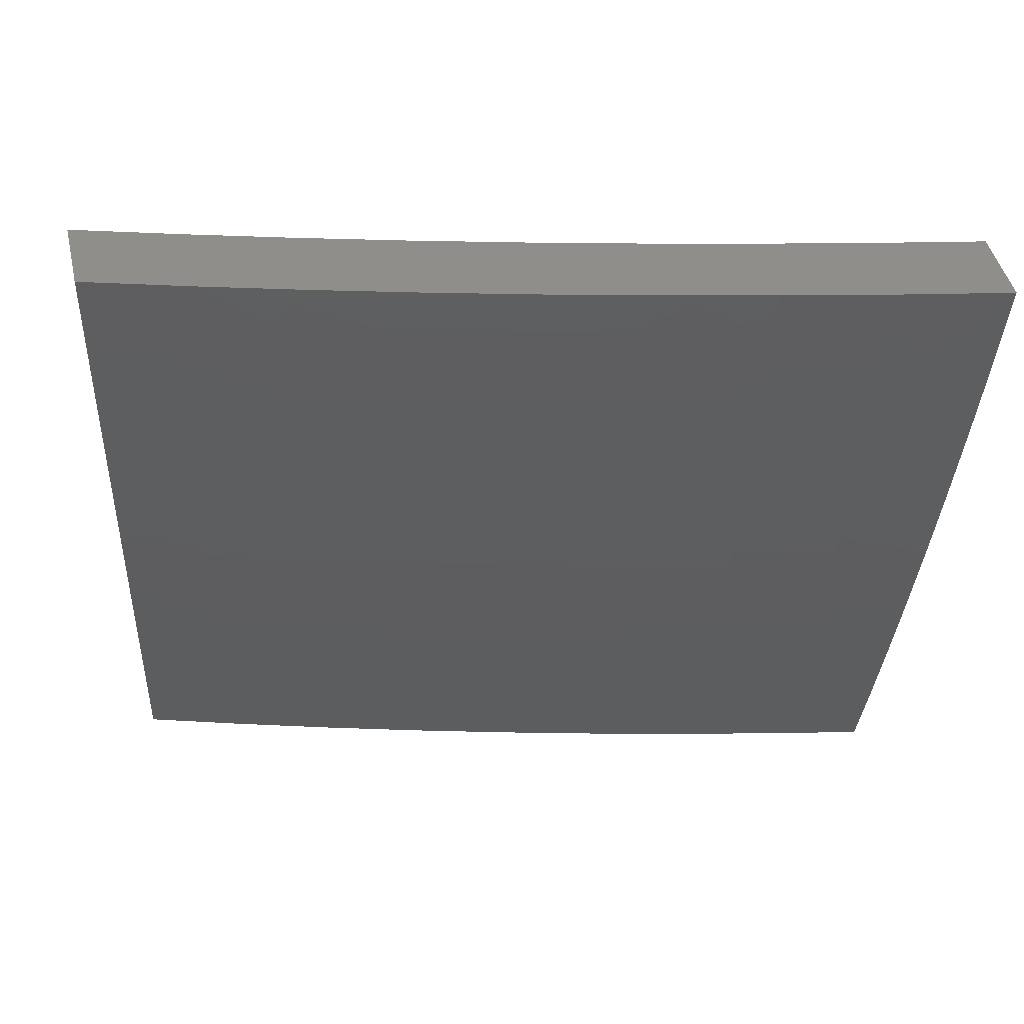
<metadata>
{"format":"stl","ext":"stl","renderer":"f3d","projection":"perspective","resolution":1024,"background":"white","views":[{"elev":44.6,"azim":77.3,"up":"+Z"}]}
</metadata>
<code>
# stl→obj: 400 verts, 796 faces
v 10.46 -2.126 -3
v 10.48 -2.091 -2.969
v 10.49 -2 -3
v 10.49 -2.093 -2.937
v 10.52 -2 -2.876
v 10.49 -2.095 -2.906
v 10.5 -2.096 -2.875
v 10.47 -2.226 -2.875
v 10.48 -2.228 -2.843
v 10.45 -2.358 -2.843
v 10.46 -2.36 -2.812
v 10.43 -2.491 -2.812
v 10.43 -2.492 -2.781
v 10.4 -2.623 -2.781
v 10.41 -2.625 -2.75
v 10.37 -2.756 -2.75
v 10.38 -2.758 -2.718
v 10.34 -2.889 -2.718
v 10.35 -2.891 -2.687
v 10.3 -3 -2.752
v 10.33 -3 -2.627
v 10.45 -2.221 -2.969
v 10.43 -2.252 -3
v 10.42 -2.351 -2.969
v 10.41 -2.378 -3
v 10.39 -2.481 -2.969
v 10.37 -2.503 -3
v 10.36 -2.612 -2.969
v 10.34 -2.628 -3
v 10.32 -2.742 -2.969
v 10.31 -2.752 -3
v 10.28 -2.872 -2.969
v 10.27 -2.876 -3
v 10.24 -3 -3
v 10.29 -2.874 -2.937
v 10.27 -3 -2.876
v 10.3 -2.876 -2.906
v 10.31 -2.879 -2.875
v 10.34 -2.746 -2.906
v 10.34 -2.748 -2.875
v 10.37 -2.616 -2.906
v 10.38 -2.618 -2.875
v 10.4 -2.485 -2.906
v 10.41 -2.487 -2.875
v 10.44 -2.355 -2.906
v 10.44 -2.357 -2.875
v 10.47 -2.225 -2.906
v 10.32 -2.883 -2.812
v 10.31 -2.881 -2.843
v 10.36 -3 -2.503
v 10.38 -2.899 -2.562
v 10.37 -2.897 -2.593
v 10.36 -2.895 -2.624
v 10.4 -2.764 -2.624
v 10.39 -2.762 -2.656
v 10.43 -2.631 -2.656
v 10.42 -2.629 -2.687
v 10.46 -2.498 -2.687
v 10.45 -2.496 -2.718
v 10.48 -2.365 -2.718
v 10.47 -2.363 -2.75
v 10.5 -2.233 -2.75
v 10.5 -2.231 -2.781
v 10.52 -2.101 -2.781
v 10.52 -2.099 -2.812
v 10.55 -2 -2.752
v 10.39 -3 -2.377
v 10.4 -2.906 -2.437
v 10.4 -2.904 -2.468
v 10.39 -2.902 -2.499
v 10.43 -2.771 -2.499
v 10.42 -2.769 -2.531
v 10.46 -2.637 -2.531
v 10.45 -2.636 -2.562
v 10.48 -2.504 -2.562
v 10.48 -2.503 -2.593
v 10.51 -2.371 -2.593
v 10.5 -2.37 -2.624
v 10.53 -2.239 -2.624
v 10.53 -2.237 -2.656
v 10.55 -2.106 -2.656
v 10.55 -2.105 -2.687
v 10.58 -2 -2.627
v 10.41 -3 -2.252
v 10.43 -2.913 -2.312
v 10.42 -2.909 -2.374
v 10.44 -2.774 -2.437
v 10.43 -2.772 -2.468
v 10.47 -2.641 -2.468
v 10.46 -2.639 -2.499
v 10.5 -2.508 -2.499
v 10.49 -2.506 -2.531
v 10.52 -2.374 -2.531
v 10.52 -2.373 -2.562
v 10.55 -2.242 -2.562
v 10.54 -2.24 -2.593
v 10.57 -2.109 -2.593
v 10.56 -2.108 -2.624
v 10.44 -3 -2.126
v 10.45 -2.919 -2.187
v 10.44 -2.916 -2.249
v 10.47 -2.781 -2.312
v 10.45 -2.777 -2.374
v 10.49 -2.646 -2.374
v 10.48 -2.642 -2.437
v 10.51 -2.511 -2.437
v 10.5 -2.509 -2.468
v 10.54 -2.377 -2.468
v 10.53 -2.376 -2.499
v 10.56 -2.245 -2.499
v 10.55 -2.243 -2.531
v 10.58 -2.112 -2.531
v 10.57 -2.111 -2.562
v 10.61 -2 -2.502
v 10.46 -3 -2
v 10.47 -2.925 -2.062
v 10.46 -2.922 -2.125
v 10.49 -2.787 -2.187
v 10.48 -2.784 -2.249
v 10.51 -2.652 -2.249
v 10.5 -2.649 -2.312
v 10.54 -2.517 -2.312
v 10.52 -2.514 -2.374
v 10.56 -2.382 -2.374
v 10.54 -2.379 -2.437
v 10.57 -2.247 -2.437
v 10.57 -2.246 -2.468
v 10.59 -2.115 -2.468
v 10.59 -2.113 -2.499
v 10.5 -2.876 -2
v 10.51 -2.793 -2.062
v 10.5 -2.79 -2.125
v 10.54 -2.657 -2.125
v 10.53 -2.655 -2.187
v 10.56 -2.522 -2.187
v 10.55 -2.519 -2.249
v 10.58 -2.387 -2.249
v 10.57 -2.385 -2.312
v 10.6 -2.253 -2.312
v 10.59 -2.25 -2.374
v 10.61 -2.118 -2.374
v 10.6 -2.116 -2.437
v 10.64 -2 -2.377
v 10.53 -2.752 -2
v 10.55 -2.66 -2.062
v 10.57 -2.525 -2.125
v 10.59 -2.39 -2.187
v 10.61 -2.255 -2.249
v 10.63 -2.121 -2.312
v 10.57 -2.628 -2
v 10.58 -2.528 -2.062
v 10.6 -2.393 -2.125
v 10.62 -2.258 -2.187
v 10.64 -2.123 -2.249
v 10.66 -2 -2.252
v 10.6 -2.503 -2
v 10.61 -2.395 -2.062
v 10.63 -2.26 -2.125
v 10.65 -2.126 -2.187
v 10.63 -2.378 -2
v 10.64 -2.263 -2.062
v 10.66 -2.128 -2.125
v 10.69 -2 -2.126
v 10.66 -2.252 -2
v 10.67 -2.13 -2.062
v 10.68 -2.126 -2
v 10.71 -2 -2
v 10.46 -2.223 -2.937
v 10.43 -2.353 -2.937
v 10.4 -2.483 -2.937
v 10.36 -2.614 -2.937
v 10.33 -2.744 -2.937
v 10.51 -2.098 -2.843
v 10.49 -2.23 -2.812
v 10.53 -2.102 -2.75
v 10.54 -2.104 -2.718
v 10.52 -2.236 -2.687
v 10.5 -2.368 -2.656
v 10.47 -2.501 -2.624
v 10.44 -2.634 -2.593
v 10.42 -2.767 -2.562
v 10.38 -2.9 -2.531
v 10.51 -2.234 -2.718
v 10.47 -2.362 -2.781
v 10.44 -2.494 -2.75
v 10.42 -2.627 -2.718
v 10.39 -2.76 -2.687
v 10.36 -2.893 -2.656
v 10.49 -2.367 -2.687
v 10.42 -2.489 -2.843
v 10.39 -2.619 -2.843
v 10.35 -2.75 -2.843
v 10.46 -2.499 -2.656
v 10.39 -2.621 -2.812
v 10.37 -2.754 -2.781
v 10.34 -2.887 -2.75
v 10.44 -2.632 -2.624
v 10.36 -2.752 -2.812
v 10.41 -2.765 -2.593
v 10.33 -2.885 -2.781
v 10.37 -2.876 -3
v 10.38 -2.872 -2.969
v 10.33 -3 -3
v 10.39 -2.874 -2.937
v 10.37 -3 -2.876
v 10.4 -2.876 -2.906
v 10.4 -2.879 -2.875
v 10.44 -2.748 -2.875
v 10.45 -2.75 -2.843
v 10.48 -2.62 -2.843
v 10.49 -2.621 -2.812
v 10.52 -2.491 -2.812
v 10.53 -2.493 -2.781
v 10.56 -2.362 -2.781
v 10.57 -2.364 -2.75
v 10.6 -2.233 -2.75
v 10.61 -2.234 -2.718
v 10.63 -2.104 -2.718
v 10.64 -2.105 -2.687
v 10.65 -2 -2.752
v 10.68 -2 -2.627
v 10.41 -2.752 -3
v 10.42 -2.742 -2.969
v 10.42 -2.744 -2.937
v 10.46 -2.614 -2.937
v 10.47 -2.616 -2.906
v 10.5 -2.485 -2.906
v 10.51 -2.487 -2.875
v 10.54 -2.357 -2.875
v 10.55 -2.359 -2.843
v 10.58 -2.228 -2.843
v 10.58 -2.23 -2.812
v 10.61 -2.1 -2.812
v 10.62 -2.101 -2.781
v 10.63 -2.102 -2.75
v 10.44 -2.628 -3
v 10.45 -2.612 -2.969
v 10.49 -2.484 -2.937
v 10.53 -2.355 -2.906
v 10.57 -2.227 -2.875
v 10.6 -2.098 -2.843
v 10.62 -2 -2.876
v 10.47 -2.503 -3
v 10.48 -2.482 -2.969
v 10.52 -2.353 -2.937
v 10.56 -2.225 -2.906
v 10.6 -2.097 -2.875
v 10.5 -2.378 -3
v 10.52 -2.352 -2.969
v 10.55 -2.223 -2.937
v 10.59 -2.095 -2.906
v 10.53 -2.252 -3
v 10.55 -2.222 -2.969
v 10.58 -2.093 -2.937
v 10.56 -2.126 -3
v 10.57 -2.092 -2.969
v 10.58 -2 -3
v 10.7 -2 -2.502
v 10.67 -2.111 -2.562
v 10.66 -2.109 -2.593
v 10.66 -2.108 -2.624
v 10.63 -2.239 -2.624
v 10.62 -2.237 -2.656
v 10.59 -2.368 -2.656
v 10.58 -2.367 -2.687
v 10.55 -2.498 -2.687
v 10.54 -2.496 -2.718
v 10.51 -2.627 -2.718
v 10.5 -2.625 -2.75
v 10.47 -2.756 -2.75
v 10.46 -2.754 -2.781
v 10.42 -2.885 -2.781
v 10.42 -2.883 -2.812
v 10.4 -3 -2.752
v 10.73 -2 -2.377
v 10.7 -2.116 -2.437
v 10.69 -2.115 -2.468
v 10.68 -2.113 -2.499
v 10.65 -2.245 -2.499
v 10.65 -2.243 -2.531
v 10.62 -2.374 -2.531
v 10.61 -2.373 -2.562
v 10.58 -2.504 -2.562
v 10.57 -2.503 -2.593
v 10.54 -2.634 -2.593
v 10.53 -2.632 -2.624
v 10.5 -2.763 -2.624
v 10.49 -2.761 -2.656
v 10.45 -2.893 -2.656
v 10.45 -2.891 -2.687
v 10.43 -3 -2.627
v 10.76 -2 -2.252
v 10.72 -2.121 -2.312
v 10.71 -2.119 -2.374
v 10.67 -2.247 -2.437
v 10.66 -2.246 -2.468
v 10.63 -2.377 -2.468
v 10.62 -2.376 -2.499
v 10.59 -2.507 -2.499
v 10.59 -2.506 -2.531
v 10.55 -2.637 -2.531
v 10.55 -2.635 -2.562
v 10.51 -2.767 -2.562
v 10.5 -2.765 -2.593
v 10.47 -2.896 -2.593
v 10.46 -2.894 -2.624
v 10.78 -2 -2.126
v 10.74 -2.126 -2.187
v 10.73 -2.123 -2.249
v 10.69 -2.253 -2.312
v 10.68 -2.25 -2.374
v 10.65 -2.382 -2.374
v 10.64 -2.379 -2.437
v 10.61 -2.51 -2.437
v 10.6 -2.509 -2.468
v 10.57 -2.64 -2.468
v 10.56 -2.639 -2.499
v 10.52 -2.77 -2.499
v 10.52 -2.769 -2.531
v 10.48 -2.9 -2.531
v 10.47 -2.898 -2.562
v 10.46 -3 -2.503
v 10.8 -2 -2
v 10.77 -2.13 -2.062
v 10.76 -2.128 -2.125
v 10.72 -2.258 -2.187
v 10.7 -2.255 -2.249
v 10.67 -2.387 -2.249
v 10.66 -2.384 -2.312
v 10.63 -2.516 -2.312
v 10.62 -2.513 -2.374
v 10.58 -2.645 -2.374
v 10.57 -2.642 -2.437
v 10.54 -2.774 -2.437
v 10.53 -2.772 -2.468
v 10.49 -2.904 -2.468
v 10.49 -2.902 -2.499
v 10.78 -2.126 -2
v 10.75 -2.252 -2
v 10.74 -2.262 -2.062
v 10.72 -2.378 -2
v 10.71 -2.395 -2.062
v 10.69 -2.503 -2
v 10.68 -2.527 -2.062
v 10.66 -2.628 -2
v 10.64 -2.66 -2.062
v 10.63 -2.752 -2
v 10.61 -2.792 -2.062
v 10.59 -2.876 -2
v 10.57 -2.925 -2.062
v 10.56 -3 -2
v 10.54 -3 -2.126
v 10.51 -3 -2.252
v 10.55 -2.919 -2.187
v 10.56 -2.922 -2.125
v 10.48 -3 -2.377
v 10.52 -2.912 -2.312
v 10.54 -2.915 -2.249
v 10.58 -2.786 -2.187
v 10.6 -2.789 -2.125
v 10.63 -2.657 -2.125
v 10.5 -2.905 -2.437
v 10.51 -2.909 -2.374
v 10.56 -2.78 -2.312
v 10.57 -2.783 -2.249
v 10.61 -2.651 -2.249
v 10.62 -2.654 -2.187
v 10.65 -2.522 -2.187
v 10.67 -2.524 -2.125
v 10.7 -2.392 -2.125
v 10.43 -2.746 -2.906
v 10.41 -2.881 -2.843
v 10.45 -2.752 -2.812
v 10.43 -2.887 -2.75
v 10.44 -2.889 -2.718
v 10.48 -2.76 -2.687
v 10.53 -2.63 -2.656
v 10.57 -2.501 -2.624
v 10.6 -2.371 -2.593
v 10.64 -2.242 -2.562
v 10.68 -2.112 -2.531
v 10.48 -2.758 -2.718
v 10.55 -2.777 -2.374
v 10.47 -2.618 -2.875
v 10.5 -2.623 -2.781
v 10.54 -2.494 -2.75
v 10.58 -2.365 -2.718
v 10.61 -2.236 -2.687
v 10.65 -2.107 -2.656
v 10.52 -2.629 -2.687
v 10.6 -2.648 -2.312
v 10.52 -2.489 -2.843
v 10.56 -2.499 -2.656
v 10.64 -2.519 -2.249
v 10.55 -2.36 -2.812
v 10.6 -2.37 -2.624
v 10.69 -2.39 -2.187
v 10.59 -2.231 -2.781
v 10.63 -2.24 -2.593
v 10.73 -2.26 -2.125
f 1 2 3
f 3 2 4
f 3 4 5
f 5 4 6
f 5 6 7
f 7 6 8
f 7 8 9
f 9 8 10
f 9 10 11
f 11 10 12
f 11 12 13
f 13 12 14
f 13 14 15
f 15 14 16
f 15 16 17
f 17 16 18
f 17 18 19
f 19 18 20
f 19 20 21
f 2 1 22
f 22 1 23
f 22 23 24
f 24 23 25
f 24 25 26
f 26 25 27
f 26 27 28
f 28 27 29
f 28 29 30
f 30 29 31
f 30 31 32
f 32 31 33
f 32 33 34
f 32 34 35
f 35 34 36
f 35 36 37
f 37 36 38
f 37 38 39
f 39 38 40
f 39 40 41
f 41 40 42
f 41 42 43
f 43 42 44
f 43 44 45
f 45 44 46
f 45 46 47
f 47 46 8
f 47 8 6
f 20 48 36
f 36 48 49
f 36 49 38
f 38 49 40
f 50 51 21
f 21 51 52
f 21 52 53
f 53 52 54
f 53 54 55
f 55 54 56
f 55 56 57
f 57 56 58
f 57 58 59
f 59 58 60
f 59 60 61
f 61 60 62
f 61 62 63
f 63 62 64
f 63 64 65
f 65 64 66
f 65 66 5
f 67 68 50
f 50 68 69
f 50 69 70
f 70 69 71
f 70 71 72
f 72 71 73
f 72 73 74
f 74 73 75
f 74 75 76
f 76 75 77
f 76 77 78
f 78 77 79
f 78 79 80
f 80 79 81
f 80 81 82
f 82 81 83
f 82 83 66
f 84 85 67
f 67 85 86
f 67 86 68
f 68 86 87
f 68 87 88
f 88 87 89
f 88 89 90
f 90 89 91
f 90 91 92
f 92 91 93
f 92 93 94
f 94 93 95
f 94 95 96
f 96 95 97
f 96 97 98
f 98 97 83
f 98 83 81
f 99 100 84
f 84 100 101
f 84 101 85
f 85 101 102
f 85 102 103
f 103 102 104
f 103 104 105
f 105 104 106
f 105 106 107
f 107 106 108
f 107 108 109
f 109 108 110
f 109 110 111
f 111 110 112
f 111 112 113
f 113 112 114
f 113 114 83
f 115 116 99
f 99 116 117
f 99 117 100
f 100 117 118
f 100 118 119
f 119 118 120
f 119 120 121
f 121 120 122
f 121 122 123
f 123 122 124
f 123 124 125
f 125 124 126
f 125 126 127
f 127 126 128
f 127 128 129
f 129 128 114
f 129 114 112
f 115 130 116
f 116 130 131
f 116 131 132
f 132 131 133
f 132 133 134
f 134 133 135
f 134 135 136
f 136 135 137
f 136 137 138
f 138 137 139
f 138 139 140
f 140 139 141
f 140 141 142
f 142 141 143
f 142 143 114
f 130 144 131
f 131 144 145
f 131 145 133
f 133 145 146
f 133 146 135
f 135 146 147
f 135 147 137
f 137 147 148
f 137 148 139
f 139 148 149
f 139 149 141
f 141 149 143
f 144 150 145
f 145 150 151
f 145 151 146
f 146 151 152
f 146 152 147
f 147 152 153
f 147 153 148
f 148 153 154
f 148 154 149
f 149 154 155
f 149 155 143
f 150 156 151
f 151 156 157
f 151 157 152
f 152 157 158
f 152 158 153
f 153 158 159
f 153 159 154
f 154 159 155
f 156 160 157
f 157 160 161
f 157 161 158
f 158 161 162
f 158 162 159
f 159 162 163
f 159 163 155
f 160 164 161
f 161 164 165
f 161 165 162
f 162 165 163
f 164 166 165
f 165 166 167
f 165 167 163
f 47 6 4
f 4 2 168
f 168 2 22
f 168 22 169
f 169 22 24
f 169 24 170
f 170 24 26
f 170 26 171
f 171 26 28
f 171 28 172
f 172 28 30
f 172 30 35
f 35 30 32
f 65 5 173
f 173 5 7
f 173 7 9
f 65 173 174
f 174 173 9
f 174 9 11
f 64 175 66
f 66 175 176
f 66 176 82
f 82 176 177
f 82 177 80
f 80 177 178
f 80 178 78
f 78 178 179
f 78 179 76
f 76 179 180
f 76 180 74
f 74 180 181
f 74 181 72
f 72 181 182
f 72 182 70
f 70 182 50
f 64 62 175
f 175 62 183
f 175 183 176
f 176 183 177
f 113 83 97
f 96 98 79
f 79 98 81
f 111 113 95
f 95 113 97
f 142 114 128
f 127 129 110
f 110 129 112
f 140 142 126
f 126 142 128
f 45 47 168
f 168 47 4
f 45 168 169
f 10 8 46
f 65 174 63
f 63 174 184
f 63 184 61
f 61 184 185
f 61 185 59
f 59 185 186
f 59 186 57
f 57 186 187
f 57 187 55
f 55 187 188
f 55 188 53
f 53 188 21
f 184 174 11
f 62 60 183
f 183 60 189
f 183 189 177
f 177 189 178
f 94 96 77
f 77 96 79
f 109 111 93
f 93 111 95
f 125 127 108
f 108 127 110
f 138 140 124
f 124 140 126
f 43 45 169
f 43 169 170
f 10 46 190
f 190 46 44
f 190 44 191
f 191 44 42
f 191 42 192
f 192 42 40
f 192 40 49
f 185 184 13
f 13 184 11
f 60 58 189
f 189 58 193
f 189 193 178
f 178 193 179
f 92 94 75
f 75 94 77
f 107 109 91
f 91 109 93
f 123 125 106
f 106 125 108
f 136 138 122
f 122 138 124
f 41 43 170
f 41 170 171
f 10 190 12
f 12 190 194
f 12 194 14
f 14 194 195
f 14 195 16
f 16 195 196
f 16 196 18
f 18 196 20
f 194 190 191
f 186 185 15
f 15 185 13
f 58 56 193
f 193 56 197
f 193 197 179
f 179 197 180
f 90 92 73
f 73 92 75
f 105 107 89
f 89 107 91
f 121 123 104
f 104 123 106
f 134 136 120
f 120 136 122
f 39 41 171
f 39 171 172
f 194 191 198
f 198 191 192
f 198 192 48
f 48 192 49
f 187 186 17
f 17 186 15
f 56 54 197
f 197 54 199
f 197 199 180
f 180 199 181
f 88 90 71
f 71 90 73
f 103 105 87
f 87 105 89
f 119 121 102
f 102 121 104
f 132 134 118
f 118 134 120
f 37 39 172
f 37 172 35
f 194 198 195
f 195 198 200
f 195 200 196
f 196 200 20
f 200 198 48
f 188 187 19
f 19 187 17
f 54 52 199
f 199 52 51
f 199 51 181
f 181 51 182
f 68 88 69
f 69 88 71
f 85 103 86
f 86 103 87
f 100 119 101
f 101 119 102
f 116 132 117
f 117 132 118
f 20 200 48
f 21 188 19
f 50 182 51
f 201 202 203
f 203 202 204
f 203 204 205
f 205 204 206
f 205 206 207
f 207 206 208
f 207 208 209
f 209 208 210
f 209 210 211
f 211 210 212
f 211 212 213
f 213 212 214
f 213 214 215
f 215 214 216
f 215 216 217
f 217 216 218
f 217 218 219
f 219 218 220
f 219 220 221
f 201 222 202
f 202 222 223
f 202 223 224
f 224 223 225
f 224 225 226
f 226 225 227
f 226 227 228
f 228 227 229
f 228 229 230
f 230 229 231
f 230 231 232
f 232 231 233
f 232 233 234
f 234 233 220
f 234 220 235
f 235 220 218
f 235 218 216
f 222 236 223
f 223 236 237
f 223 237 225
f 225 237 238
f 225 238 227
f 227 238 239
f 227 239 229
f 229 239 240
f 229 240 231
f 231 240 241
f 231 241 233
f 233 241 242
f 233 242 220
f 236 243 237
f 237 243 244
f 237 244 238
f 238 244 245
f 238 245 239
f 239 245 246
f 239 246 240
f 240 246 247
f 240 247 241
f 241 247 242
f 243 248 244
f 244 248 249
f 244 249 245
f 245 249 250
f 245 250 246
f 246 250 251
f 246 251 247
f 247 251 242
f 248 252 249
f 249 252 253
f 249 253 250
f 250 253 254
f 250 254 251
f 251 254 242
f 252 255 253
f 253 255 256
f 253 256 254
f 254 256 257
f 254 257 242
f 255 257 256
f 258 259 221
f 221 259 260
f 221 260 261
f 261 260 262
f 261 262 263
f 263 262 264
f 263 264 265
f 265 264 266
f 265 266 267
f 267 266 268
f 267 268 269
f 269 268 270
f 269 270 271
f 271 270 272
f 271 272 273
f 273 272 274
f 273 274 205
f 275 276 258
f 258 276 277
f 258 277 278
f 278 277 279
f 278 279 280
f 280 279 281
f 280 281 282
f 282 281 283
f 282 283 284
f 284 283 285
f 284 285 286
f 286 285 287
f 286 287 288
f 288 287 289
f 288 289 290
f 290 289 291
f 290 291 274
f 292 293 275
f 275 293 294
f 275 294 276
f 276 294 295
f 276 295 296
f 296 295 297
f 296 297 298
f 298 297 299
f 298 299 300
f 300 299 301
f 300 301 302
f 302 301 303
f 302 303 304
f 304 303 305
f 304 305 306
f 306 305 291
f 306 291 289
f 307 308 292
f 292 308 309
f 292 309 293
f 293 309 310
f 293 310 311
f 311 310 312
f 311 312 313
f 313 312 314
f 313 314 315
f 315 314 316
f 315 316 317
f 317 316 318
f 317 318 319
f 319 318 320
f 319 320 321
f 321 320 322
f 321 322 291
f 323 324 307
f 307 324 325
f 307 325 308
f 308 325 326
f 308 326 327
f 327 326 328
f 327 328 329
f 329 328 330
f 329 330 331
f 331 330 332
f 331 332 333
f 333 332 334
f 333 334 335
f 335 334 336
f 335 336 337
f 337 336 322
f 337 322 320
f 323 338 324
f 324 338 339
f 324 339 340
f 340 339 341
f 340 341 342
f 342 341 343
f 342 343 344
f 344 343 345
f 344 345 346
f 346 345 347
f 346 347 348
f 348 347 349
f 348 349 350
f 350 349 351
f 350 351 352
f 353 354 352
f 352 354 355
f 352 355 350
f 350 355 348
f 356 357 353
f 353 357 358
f 353 358 354
f 354 358 359
f 354 359 360
f 360 359 361
f 360 361 346
f 346 361 344
f 322 362 356
f 356 362 363
f 356 363 357
f 357 363 364
f 357 364 365
f 365 364 366
f 365 366 367
f 367 366 368
f 367 368 369
f 369 368 370
f 369 370 342
f 342 370 340
f 202 224 204
f 204 224 371
f 204 371 206
f 206 371 208
f 273 205 372
f 372 205 207
f 372 207 209
f 273 372 373
f 373 372 209
f 373 209 211
f 272 374 274
f 274 374 375
f 274 375 290
f 290 375 376
f 290 376 288
f 288 376 377
f 288 377 286
f 286 377 378
f 286 378 284
f 284 378 379
f 284 379 282
f 282 379 380
f 282 380 280
f 280 380 381
f 280 381 278
f 278 381 258
f 272 270 374
f 374 270 382
f 374 382 375
f 375 382 376
f 321 291 305
f 304 306 287
f 287 306 289
f 319 321 303
f 303 321 305
f 362 322 336
f 335 337 318
f 318 337 320
f 336 334 362
f 362 334 383
f 362 383 363
f 363 383 364
f 359 358 365
f 365 358 357
f 348 355 360
f 360 355 354
f 224 226 371
f 371 226 384
f 371 384 208
f 208 384 210
f 273 373 271
f 271 373 385
f 271 385 269
f 269 385 386
f 269 386 267
f 267 386 387
f 267 387 265
f 265 387 388
f 265 388 263
f 263 388 389
f 263 389 261
f 261 389 221
f 385 373 211
f 270 268 382
f 382 268 390
f 382 390 376
f 376 390 377
f 302 304 285
f 285 304 287
f 317 319 301
f 301 319 303
f 333 335 316
f 316 335 318
f 334 332 383
f 383 332 391
f 383 391 364
f 364 391 366
f 361 359 367
f 367 359 365
f 346 348 360
f 226 228 384
f 384 228 392
f 384 392 210
f 210 392 212
f 386 385 213
f 213 385 211
f 268 266 390
f 390 266 393
f 390 393 377
f 377 393 378
f 300 302 283
f 283 302 285
f 315 317 299
f 299 317 301
f 331 333 314
f 314 333 316
f 332 330 391
f 391 330 394
f 391 394 366
f 366 394 368
f 344 361 369
f 369 361 367
f 228 230 392
f 392 230 395
f 392 395 212
f 212 395 214
f 387 386 215
f 215 386 213
f 266 264 393
f 393 264 396
f 393 396 378
f 378 396 379
f 298 300 281
f 281 300 283
f 313 315 297
f 297 315 299
f 329 331 312
f 312 331 314
f 330 328 394
f 394 328 397
f 394 397 368
f 368 397 370
f 342 344 369
f 230 232 395
f 395 232 398
f 395 398 214
f 214 398 216
f 388 387 217
f 217 387 215
f 264 262 396
f 396 262 399
f 396 399 379
f 379 399 380
f 296 298 279
f 279 298 281
f 311 313 295
f 295 313 297
f 327 329 310
f 310 329 312
f 328 326 397
f 397 326 400
f 397 400 370
f 370 400 340
f 235 216 398
f 235 398 234
f 234 398 232
f 389 388 219
f 219 388 217
f 262 260 399
f 399 260 259
f 399 259 380
f 380 259 381
f 276 296 277
f 277 296 279
f 293 311 294
f 294 311 295
f 308 327 309
f 309 327 310
f 324 340 400
f 324 400 325
f 325 400 326
f 221 389 219
f 258 381 259
f 99 353 115
f 115 353 352
f 115 352 351
f 353 99 356
f 356 99 84
f 356 84 322
f 322 84 67
f 322 67 291
f 291 67 50
f 291 50 274
f 274 50 21
f 274 21 205
f 205 21 20
f 205 20 203
f 203 20 36
f 203 36 34
f 34 33 203
f 203 33 31
f 203 31 201
f 201 31 29
f 201 29 222
f 222 29 27
f 222 27 236
f 236 27 25
f 236 25 243
f 243 25 23
f 243 23 248
f 248 23 252
f 252 23 1
f 252 1 255
f 255 1 3
f 255 3 257
f 323 167 338
f 338 167 166
f 338 166 339
f 339 166 164
f 339 164 341
f 341 164 343
f 343 164 160
f 343 160 345
f 345 160 156
f 345 156 347
f 347 156 150
f 347 150 349
f 349 150 144
f 349 144 351
f 351 144 130
f 351 130 115
f 3 5 257
f 257 5 66
f 257 66 242
f 242 66 83
f 242 83 220
f 220 83 114
f 220 114 221
f 221 114 143
f 221 143 258
f 258 143 155
f 258 155 275
f 275 155 163
f 275 163 292
f 292 163 167
f 292 167 307
f 307 167 323

</code>
